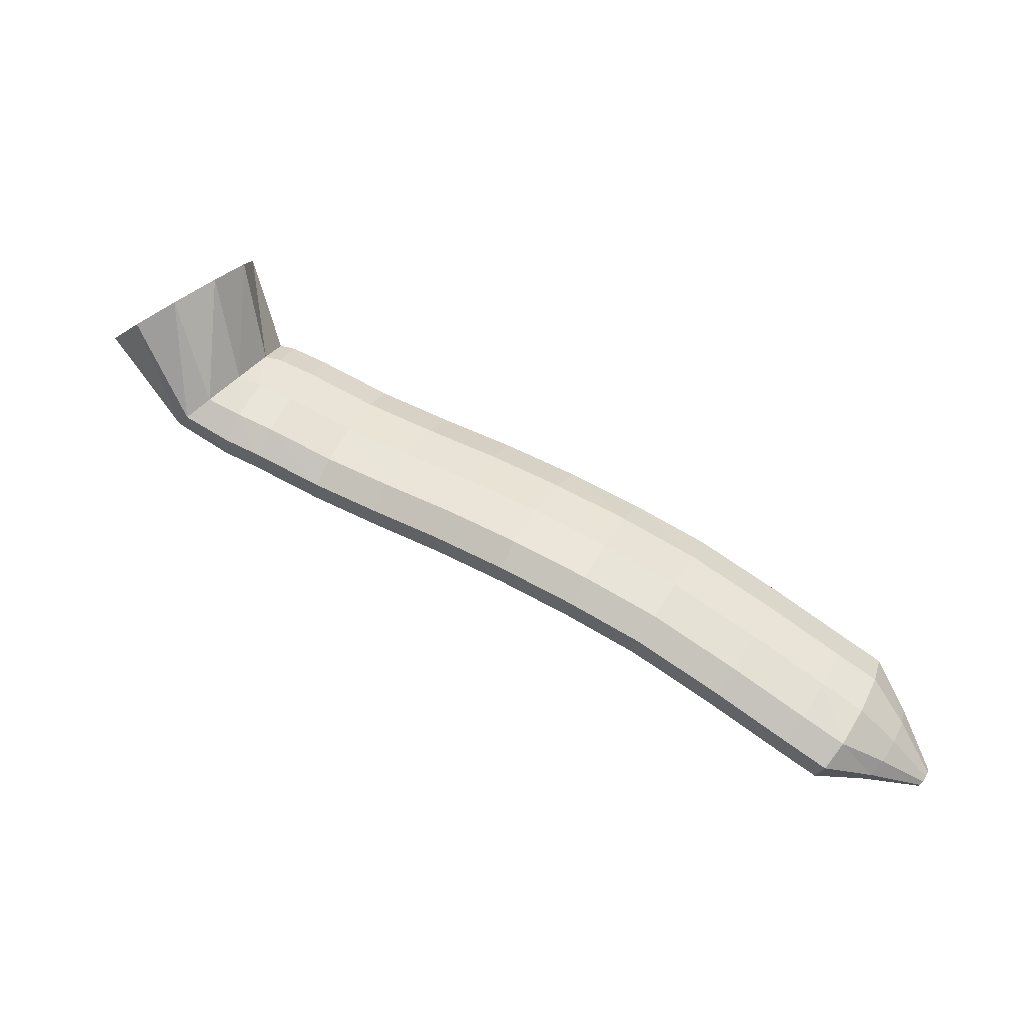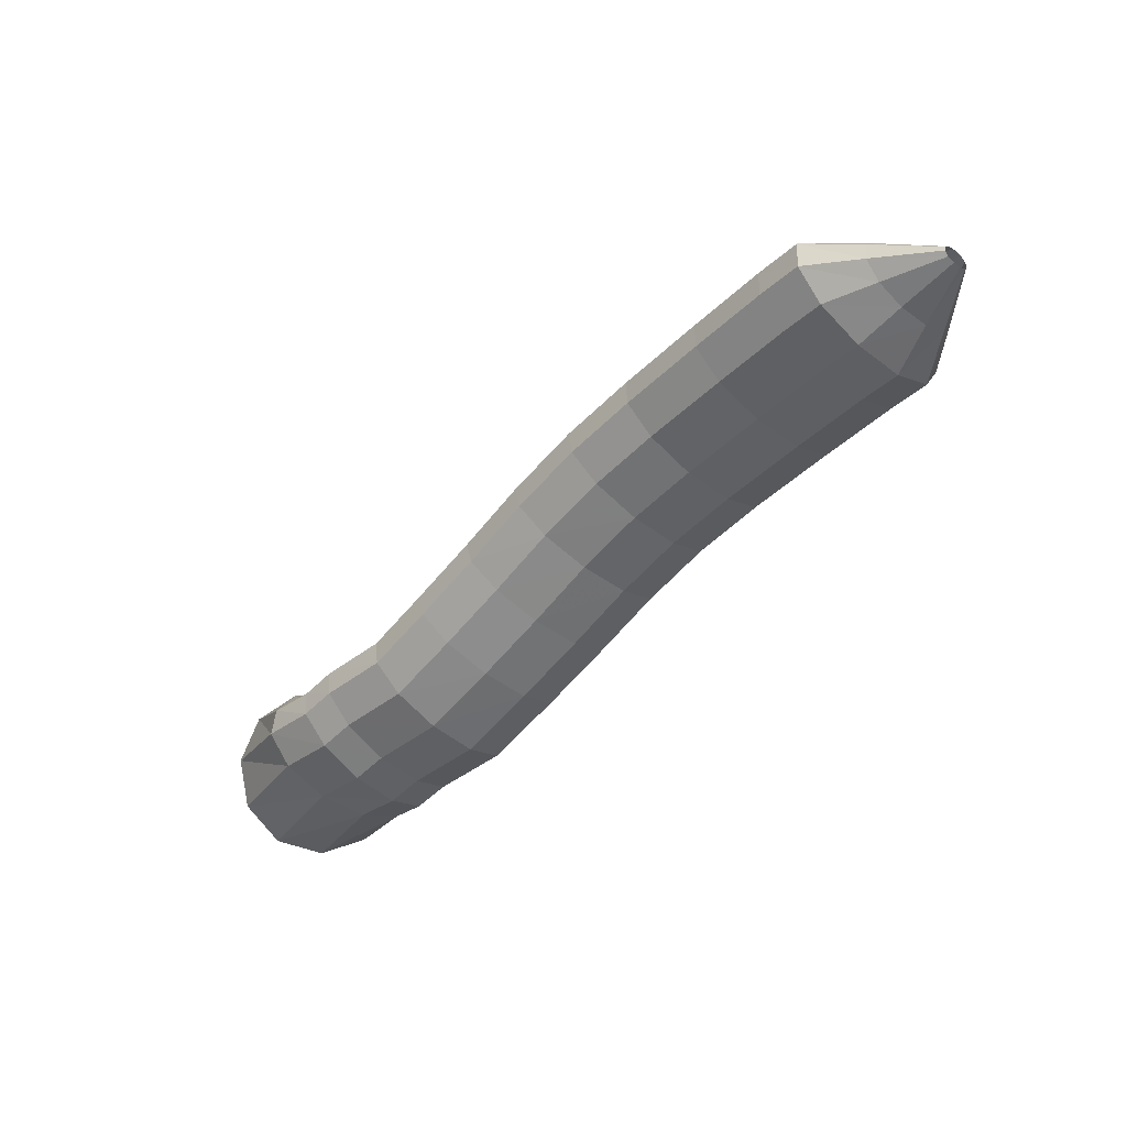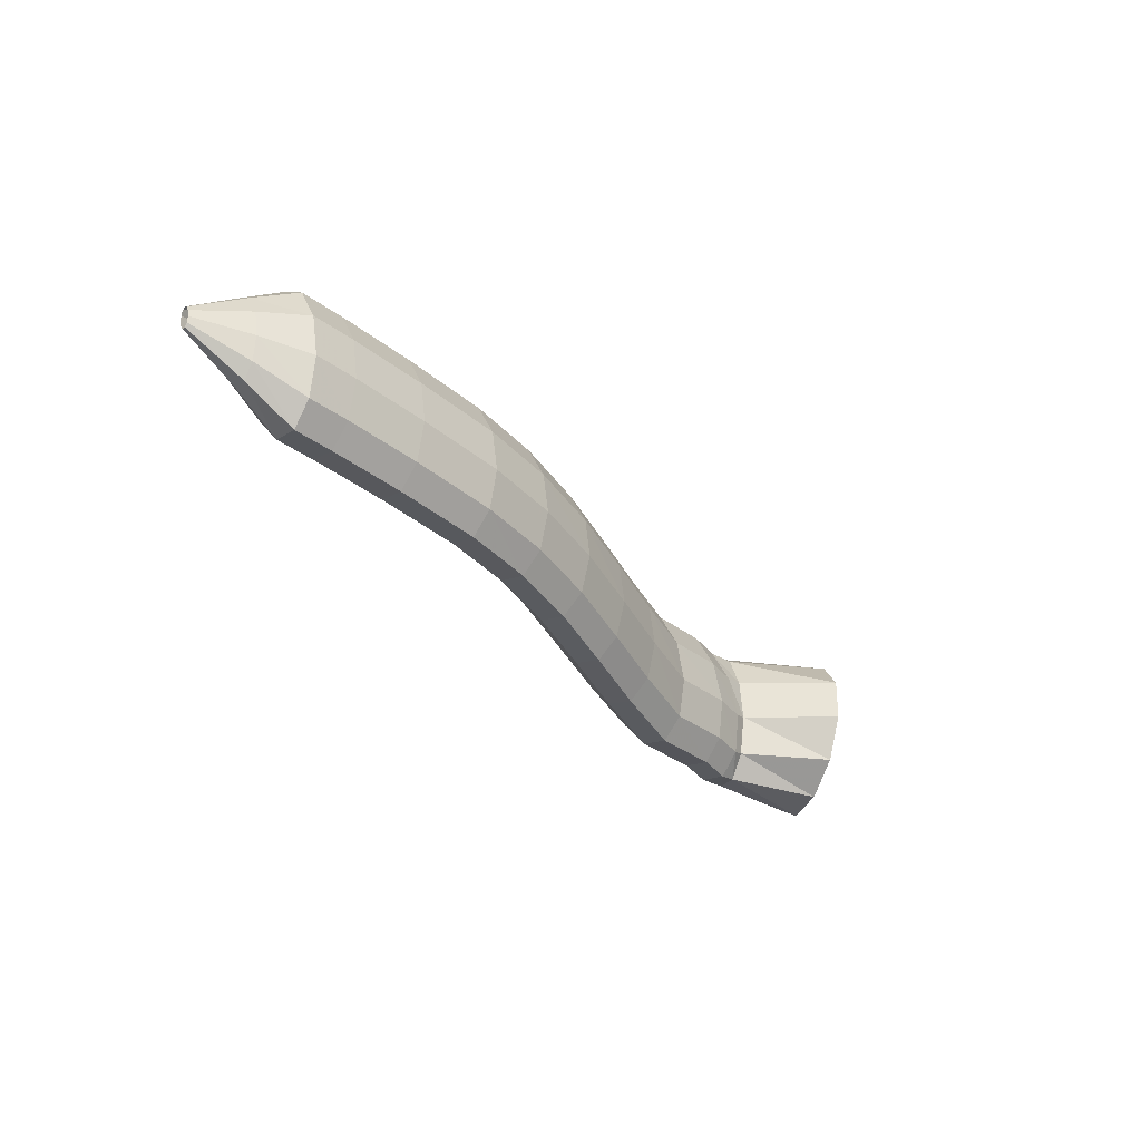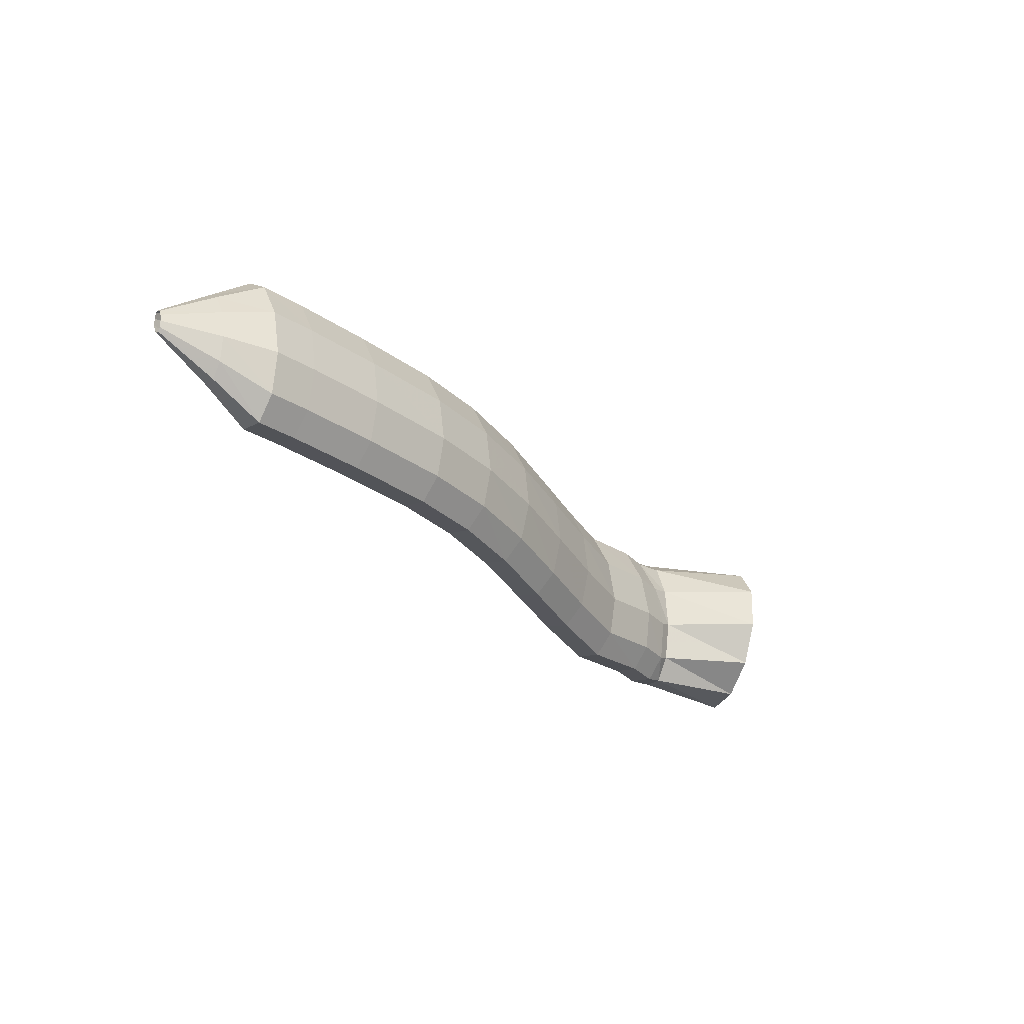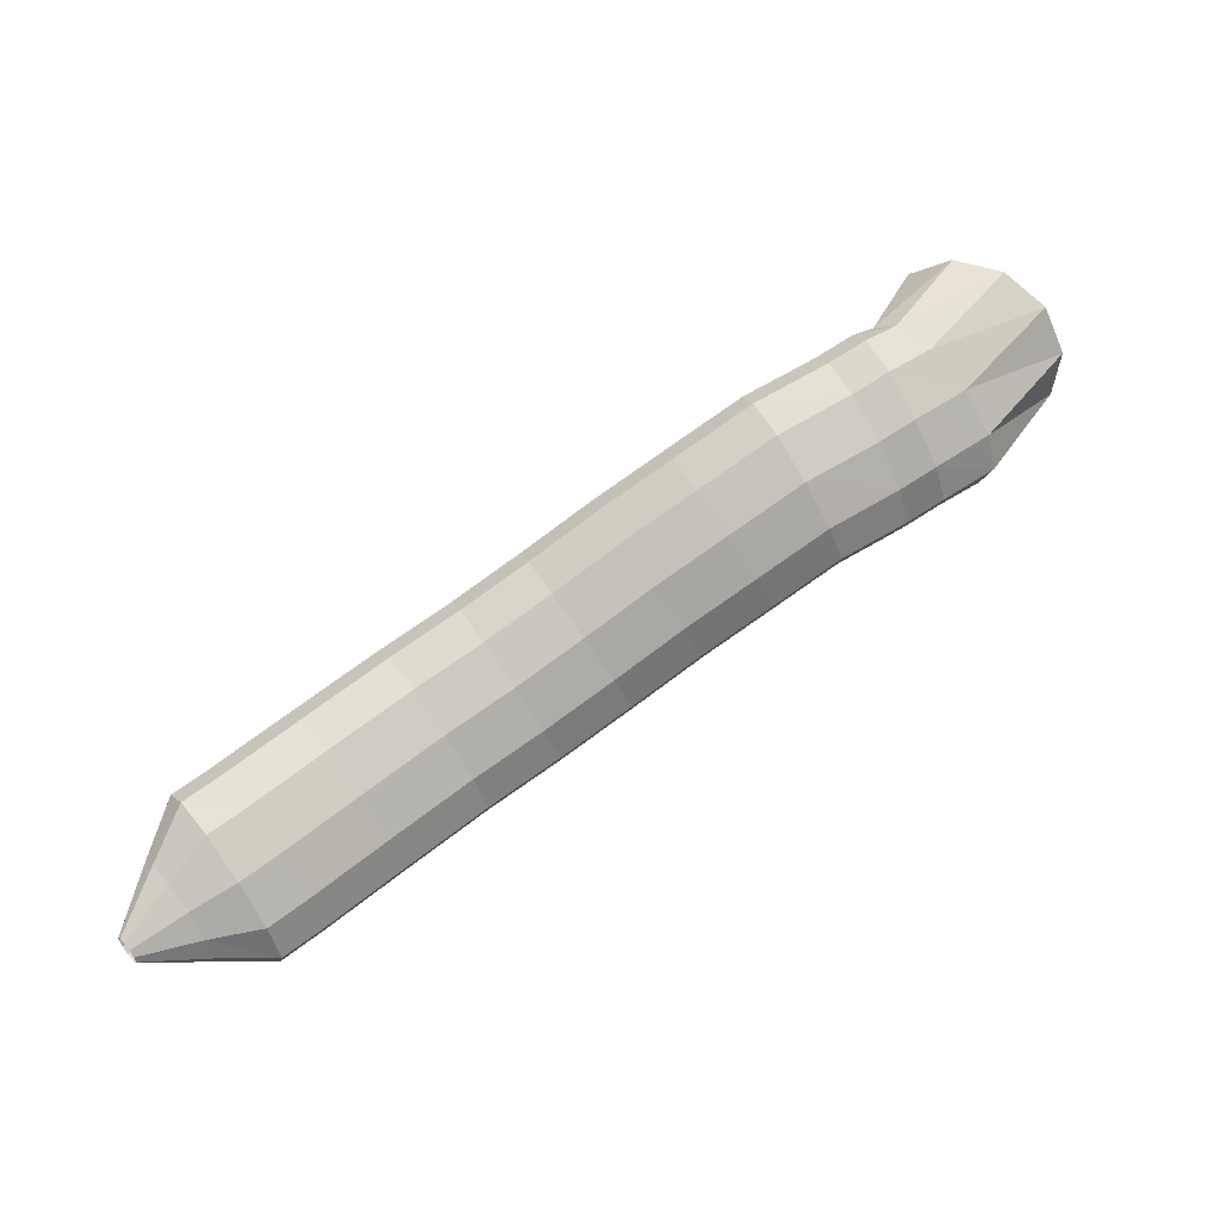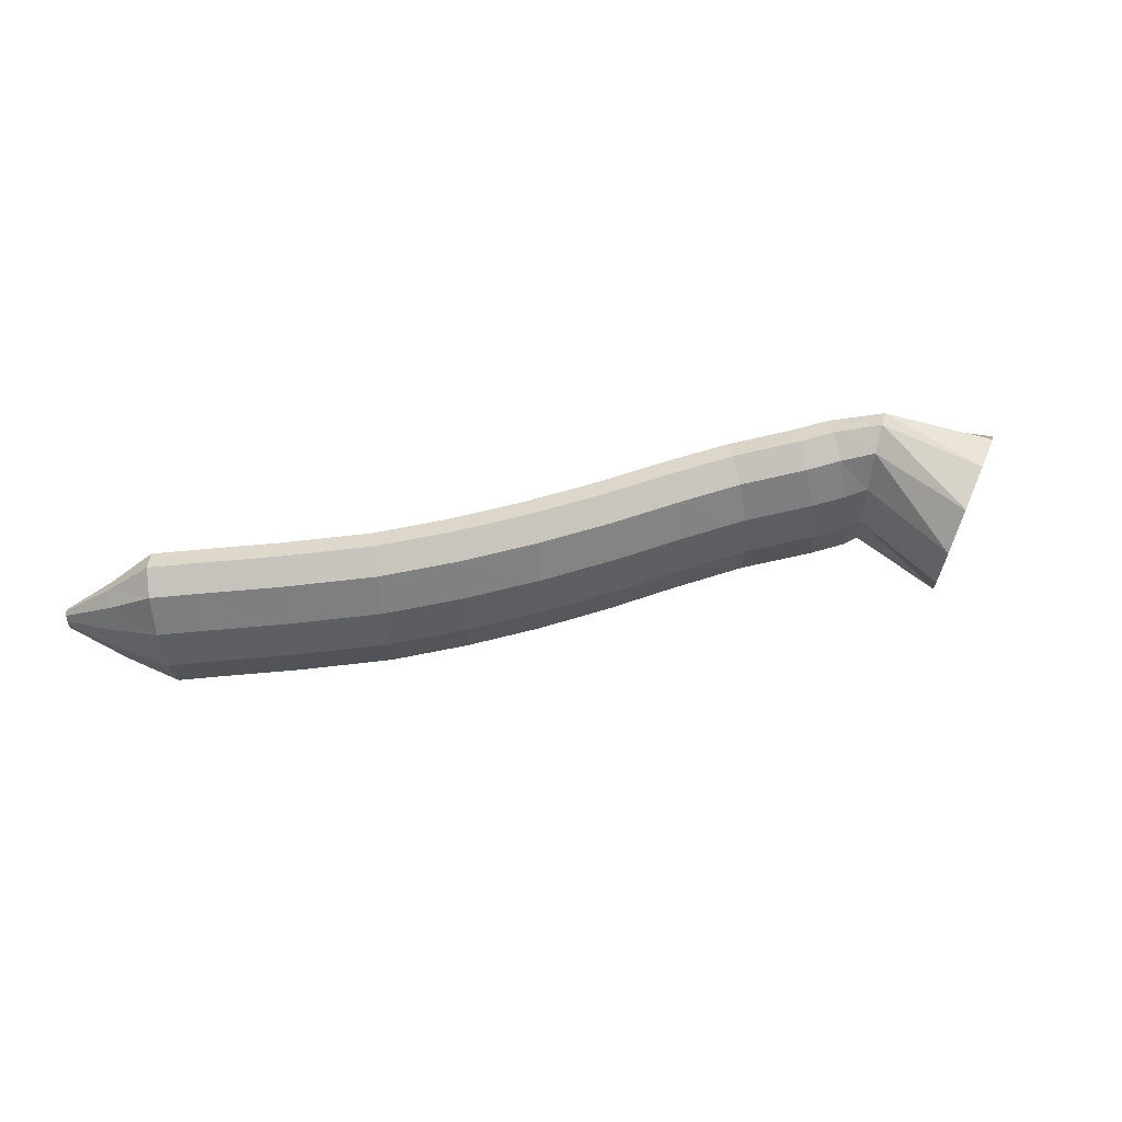
<metadata>
{"format":"obj","ext":"obj","renderer":"f3d","projection":"perspective","resolution":1024,"background":"white","views":[{"elev":30.3,"azim":-155.3,"up":"+Z"},{"elev":-72.2,"azim":-131.9,"up":"+Z"},{"elev":-36.9,"azim":-74.2,"up":"+Y"},{"elev":-30.8,"azim":-73.6,"up":"+Y"},{"elev":-70.3,"azim":31.3,"up":"+Z"},{"elev":55.1,"azim":-31.8,"up":"+Y"}]}
</metadata>
<code>
g tube1
v 150.9 159.2 160.4
v 149.9 156.6 160.8
v 148 155 162
v 145.7 154.8 163.6
v 143.7 156.2 165.1
v 142.8 158.7 166
v 143.1 161.5 166
v 144.6 163.7 165.2
v 146.8 164.7 163.7
v 149 164 162.1
v 150.5 162 160.8
v 150.9 159.2 160.4
v 145.2 159.9 156.7
v 144.7 157.2 157.1
v 143.8 155.5 158
v 142.8 155.2 158.9
v 141.9 156.5 159.7
v 141.5 158.9 160.1
v 141.8 161.7 159.9
v 142.5 164 159.3
v 143.5 165.1 158.3
v 144.5 164.5 157.4
v 145.1 162.6 156.8
v 145.2 159.9 156.7
v 142.4 159.4 155.2
v 142.4 156.8 155.9
v 142.1 155.1 157.2
v 141.7 154.9 158.5
v 141.1 156.2 159.6
v 140.7 158.6 159.9
v 140.5 161.4 159.5
v 140.7 163.7 158.4
v 141 164.7 157.1
v 141.6 164.1 155.8
v 142.1 162.2 155.1
v 142.4 159.4 155.2
v 140.3 159.3 154.6
v 140.3 156.7 155.3
v 140 155 156.6
v 139.5 154.8 158
v 139 156.1 159
v 138.6 158.5 159.3
v 138.5 161.3 158.9
v 138.6 163.6 157.9
v 139 164.6 156.5
v 139.5 164 155.3
v 140 162.1 154.6
v 140.3 159.3 154.6
v 136.2 158.8 152.9
v 136.1 156.1 153.6
v 135.9 154.4 154.9
v 135.5 154.2 156.3
v 135.1 155.5 157.3
v 134.8 157.9 157.8
v 134.8 160.7 157.4
v 134.9 163 156.4
v 135.3 164 155
v 135.7 163.4 153.7
v 136 161.5 153
v 136.2 158.8 152.9
v 131.6 158.9 152
v 131.4 156.2 152.7
v 131.1 154.5 153.9
v 130.8 154.3 155.3
v 130.7 155.6 156.4
v 130.7 158.1 156.9
v 130.8 160.9 156.6
v 131.1 163.1 155.6
v 131.4 164.1 154.2
v 131.6 163.6 152.9
v 131.7 161.6 152.1
v 131.6 158.9 152
v 127.2 159.1 151.2
v 127 156.4 151.9
v 126.7 154.7 153.2
v 126.4 154.5 154.6
v 126.3 155.8 155.7
v 126.3 158.2 156.2
v 126.5 161 155.9
v 126.8 163.3 154.9
v 127.1 164.3 153.5
v 127.3 163.7 152.2
v 127.3 161.8 151.3
v 127.2 159.1 151.2
v 123 159.3 150.4
v 122.7 156.7 151.1
v 122.4 155 152.3
v 122 154.7 153.7
v 121.8 156 154.8
v 121.8 158.5 155.3
v 122 161.3 155
v 122.4 163.5 154
v 122.7 164.6 152.7
v 123 164 151.4
v 123.1 162 150.5
v 123 159.3 150.4
v 118.9 159.4 149.3
v 118.7 156.8 150
v 118.4 155.1 151.2
v 117.9 154.8 152.6
v 117.6 156.2 153.7
v 117.4 158.6 154.1
v 117.5 161.4 153.8
v 117.8 163.7 152.8
v 118.3 164.7 151.5
v 118.7 164.1 150.2
v 118.9 162.2 149.4
v 118.9 159.4 149.3
v 115 159.3 147.9
v 114.8 156.7 148.6
v 114.4 155 149.8
v 113.8 154.7 151.1
v 113.3 156 152.1
v 113.1 158.5 152.5
v 113.1 161.3 152.2
v 113.5 163.5 151.2
v 114 164.6 149.9
v 114.5 164 148.7
v 114.9 162 147.9
v 115 159.3 147.9
v 110.3 159.1 145.7
v 110.1 156.5 146.3
v 109.6 154.8 147.5
v 108.9 154.6 148.8
v 108.4 155.9 149.8
v 108.1 158.3 150.2
v 108.2 161.1 149.8
v 108.6 163.4 148.9
v 109.2 164.4 147.6
v 109.8 163.8 146.4
v 110.2 161.9 145.7
v 110.3 159.1 145.7
v 106.2 159 143.5
v 106 156.3 144.2
v 105.5 154.6 145.3
v 104.8 154.4 146.6
v 104.2 155.7 147.6
v 103.9 158.1 148
v 104 160.9 147.6
v 104.3 163.2 146.7
v 105 164.2 145.4
v 105.6 163.7 144.2
v 106.1 161.7 143.5
v 106.2 159 143.5
v 104.1 158.8 142.4
v 103.9 156.2 143.1
v 103.3 154.5 144.2
v 102.6 154.2 145.5
v 102 155.6 146.4
v 101.6 158 146.8
v 101.6 160.8 146.4
v 101.9 163 145.4
v 102.6 164.1 144.2
v 103.3 163.5 143
v 103.8 161.6 142.4
v 104.1 158.8 142.4
v 101.3 158.7 141.8
v 101.2 157.1 142.3
v 100.8 156.1 142.9
v 100.4 156 143.6
v 99.93 156.7 144.2
v 99.67 158.2 144.3
v 99.67 159.9 144.1
v 99.92 161.2 143.6
v 100.4 161.9 142.8
v 100.8 161.5 142.2
v 101.2 160.4 141.8
v 101.3 158.7 141.8
v 98.2 158.6 140.9
v 98.16 158.2 141
v 98.07 158 141.2
v 97.94 157.9 141.3
v 97.83 158.1 141.5
v 97.76 158.5 141.5
v 97.76 158.9 141.5
v 97.83 159.2 141.3
v 97.95 159.4 141.1
v 98.07 159.3 141
v 98.17 159 140.9
v 98.2 158.6 140.9
f 1 2 14
f 14 13 1
f 2 3 15
f 15 14 2
f 3 4 16
f 16 15 3
f 4 5 17
f 17 16 4
f 5 6 18
f 18 17 5
f 6 7 19
f 19 18 6
f 7 8 20
f 20 19 7
f 8 9 21
f 21 20 8
f 9 10 22
f 22 21 9
f 10 11 23
f 23 22 10
f 11 12 24
f 24 23 11
f 13 14 26
f 26 25 13
f 14 15 27
f 27 26 14
f 15 16 28
f 28 27 15
f 16 17 29
f 29 28 16
f 17 18 30
f 30 29 17
f 18 19 31
f 31 30 18
f 19 20 32
f 32 31 19
f 20 21 33
f 33 32 20
f 21 22 34
f 34 33 21
f 22 23 35
f 35 34 22
f 23 24 36
f 36 35 23
f 25 26 38
f 38 37 25
f 26 27 39
f 39 38 26
f 27 28 40
f 40 39 27
f 28 29 41
f 41 40 28
f 29 30 42
f 42 41 29
f 30 31 43
f 43 42 30
f 31 32 44
f 44 43 31
f 32 33 45
f 45 44 32
f 33 34 46
f 46 45 33
f 34 35 47
f 47 46 34
f 35 36 48
f 48 47 35
f 37 38 50
f 50 49 37
f 38 39 51
f 51 50 38
f 39 40 52
f 52 51 39
f 40 41 53
f 53 52 40
f 41 42 54
f 54 53 41
f 42 43 55
f 55 54 42
f 43 44 56
f 56 55 43
f 44 45 57
f 57 56 44
f 45 46 58
f 58 57 45
f 46 47 59
f 59 58 46
f 47 48 60
f 60 59 47
f 49 50 62
f 62 61 49
f 50 51 63
f 63 62 50
f 51 52 64
f 64 63 51
f 52 53 65
f 65 64 52
f 53 54 66
f 66 65 53
f 54 55 67
f 67 66 54
f 55 56 68
f 68 67 55
f 56 57 69
f 69 68 56
f 57 58 70
f 70 69 57
f 58 59 71
f 71 70 58
f 59 60 72
f 72 71 59
f 61 62 74
f 74 73 61
f 62 63 75
f 75 74 62
f 63 64 76
f 76 75 63
f 64 65 77
f 77 76 64
f 65 66 78
f 78 77 65
f 66 67 79
f 79 78 66
f 67 68 80
f 80 79 67
f 68 69 81
f 81 80 68
f 69 70 82
f 82 81 69
f 70 71 83
f 83 82 70
f 71 72 84
f 84 83 71
f 73 74 86
f 86 85 73
f 74 75 87
f 87 86 74
f 75 76 88
f 88 87 75
f 76 77 89
f 89 88 76
f 77 78 90
f 90 89 77
f 78 79 91
f 91 90 78
f 79 80 92
f 92 91 79
f 80 81 93
f 93 92 80
f 81 82 94
f 94 93 81
f 82 83 95
f 95 94 82
f 83 84 96
f 96 95 83
f 85 86 98
f 98 97 85
f 86 87 99
f 99 98 86
f 87 88 100
f 100 99 87
f 88 89 101
f 101 100 88
f 89 90 102
f 102 101 89
f 90 91 103
f 103 102 90
f 91 92 104
f 104 103 91
f 92 93 105
f 105 104 92
f 93 94 106
f 106 105 93
f 94 95 107
f 107 106 94
f 95 96 108
f 108 107 95
f 97 98 110
f 110 109 97
f 98 99 111
f 111 110 98
f 99 100 112
f 112 111 99
f 100 101 113
f 113 112 100
f 101 102 114
f 114 113 101
f 102 103 115
f 115 114 102
f 103 104 116
f 116 115 103
f 104 105 117
f 117 116 104
f 105 106 118
f 118 117 105
f 106 107 119
f 119 118 106
f 107 108 120
f 120 119 107
f 109 110 122
f 122 121 109
f 110 111 123
f 123 122 110
f 111 112 124
f 124 123 111
f 112 113 125
f 125 124 112
f 113 114 126
f 126 125 113
f 114 115 127
f 127 126 114
f 115 116 128
f 128 127 115
f 116 117 129
f 129 128 116
f 117 118 130
f 130 129 117
f 118 119 131
f 131 130 118
f 119 120 132
f 132 131 119
f 121 122 134
f 134 133 121
f 122 123 135
f 135 134 122
f 123 124 136
f 136 135 123
f 124 125 137
f 137 136 124
f 125 126 138
f 138 137 125
f 126 127 139
f 139 138 126
f 127 128 140
f 140 139 127
f 128 129 141
f 141 140 128
f 129 130 142
f 142 141 129
f 130 131 143
f 143 142 130
f 131 132 144
f 144 143 131
f 133 134 146
f 146 145 133
f 134 135 147
f 147 146 134
f 135 136 148
f 148 147 135
f 136 137 149
f 149 148 136
f 137 138 150
f 150 149 137
f 138 139 151
f 151 150 138
f 139 140 152
f 152 151 139
f 140 141 153
f 153 152 140
f 141 142 154
f 154 153 141
f 142 143 155
f 155 154 142
f 143 144 156
f 156 155 143
f 145 146 158
f 158 157 145
f 146 147 159
f 159 158 146
f 147 148 160
f 160 159 147
f 148 149 161
f 161 160 148
f 149 150 162
f 162 161 149
f 150 151 163
f 163 162 150
f 151 152 164
f 164 163 151
f 152 153 165
f 165 164 152
f 153 154 166
f 166 165 153
f 154 155 167
f 167 166 154
f 155 156 168
f 168 167 155
f 157 158 170
f 170 169 157
f 158 159 171
f 171 170 158
f 159 160 172
f 172 171 159
f 160 161 173
f 173 172 160
f 161 162 174
f 174 173 161
f 162 163 175
f 175 174 162
f 163 164 176
f 176 175 163
f 164 165 177
f 177 176 164
f 165 166 178
f 178 177 165
f 166 167 179
f 179 178 166
f 167 168 180
f 180 179 167
g

</code>
